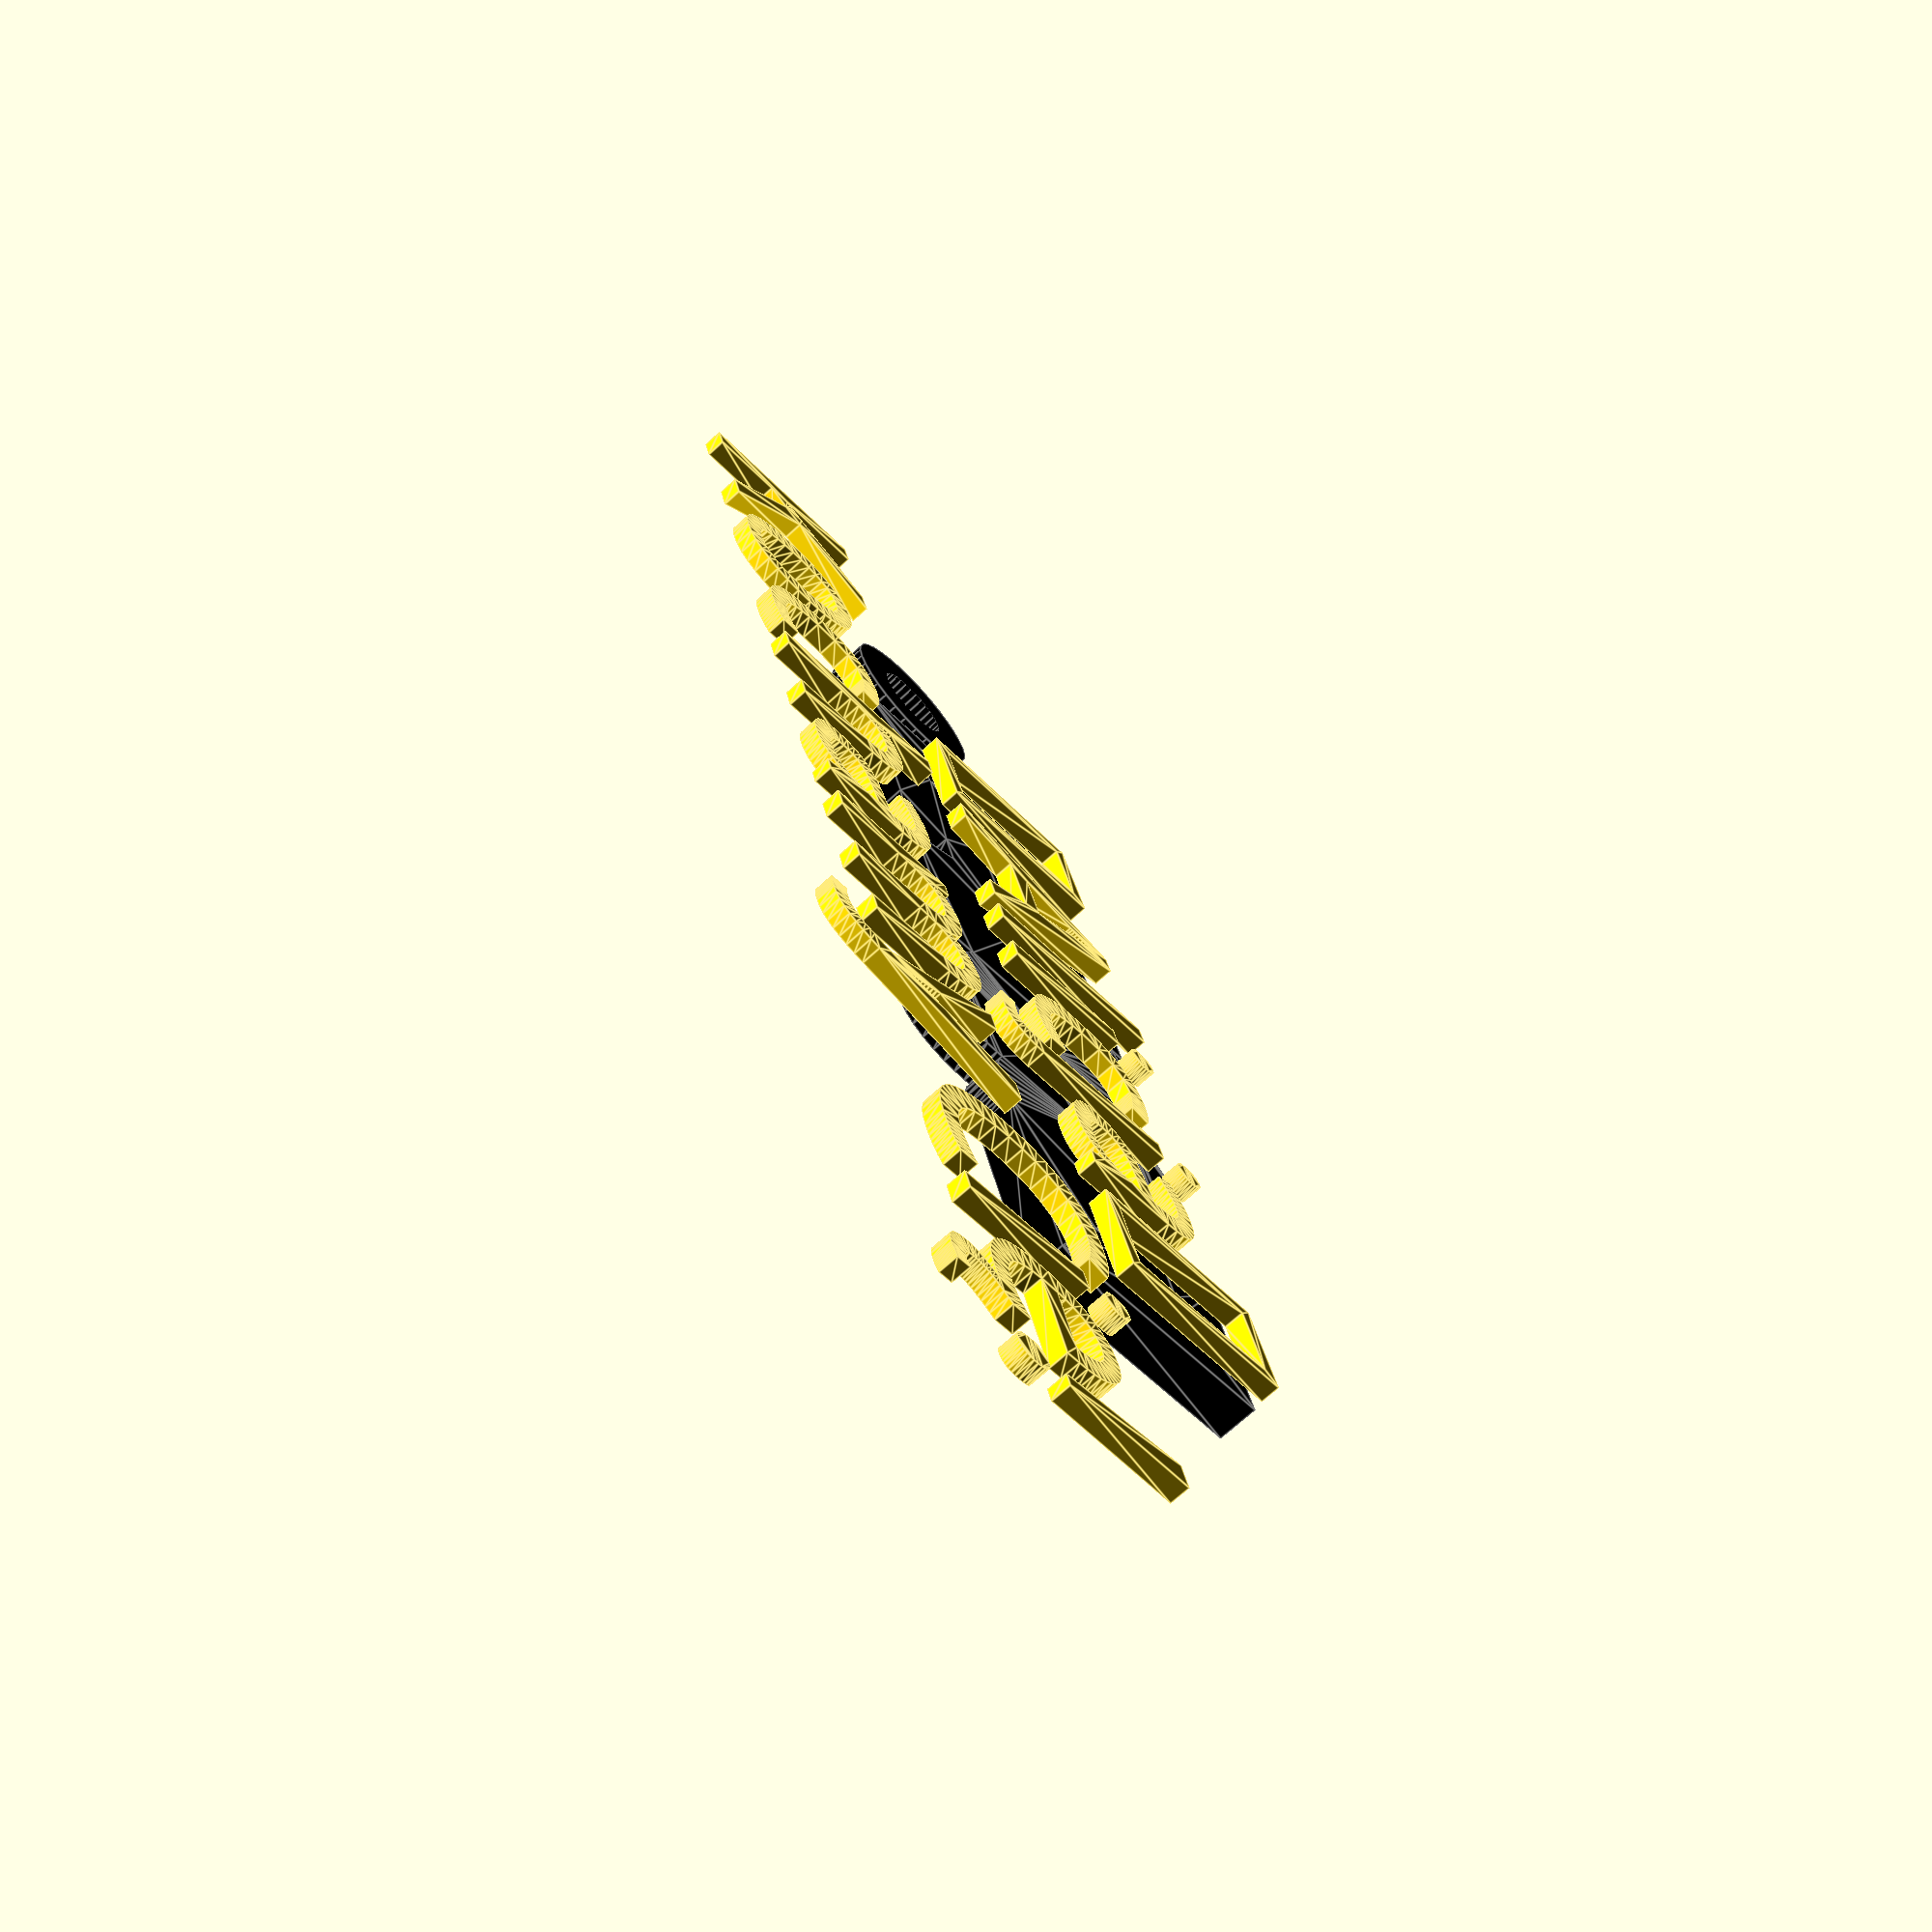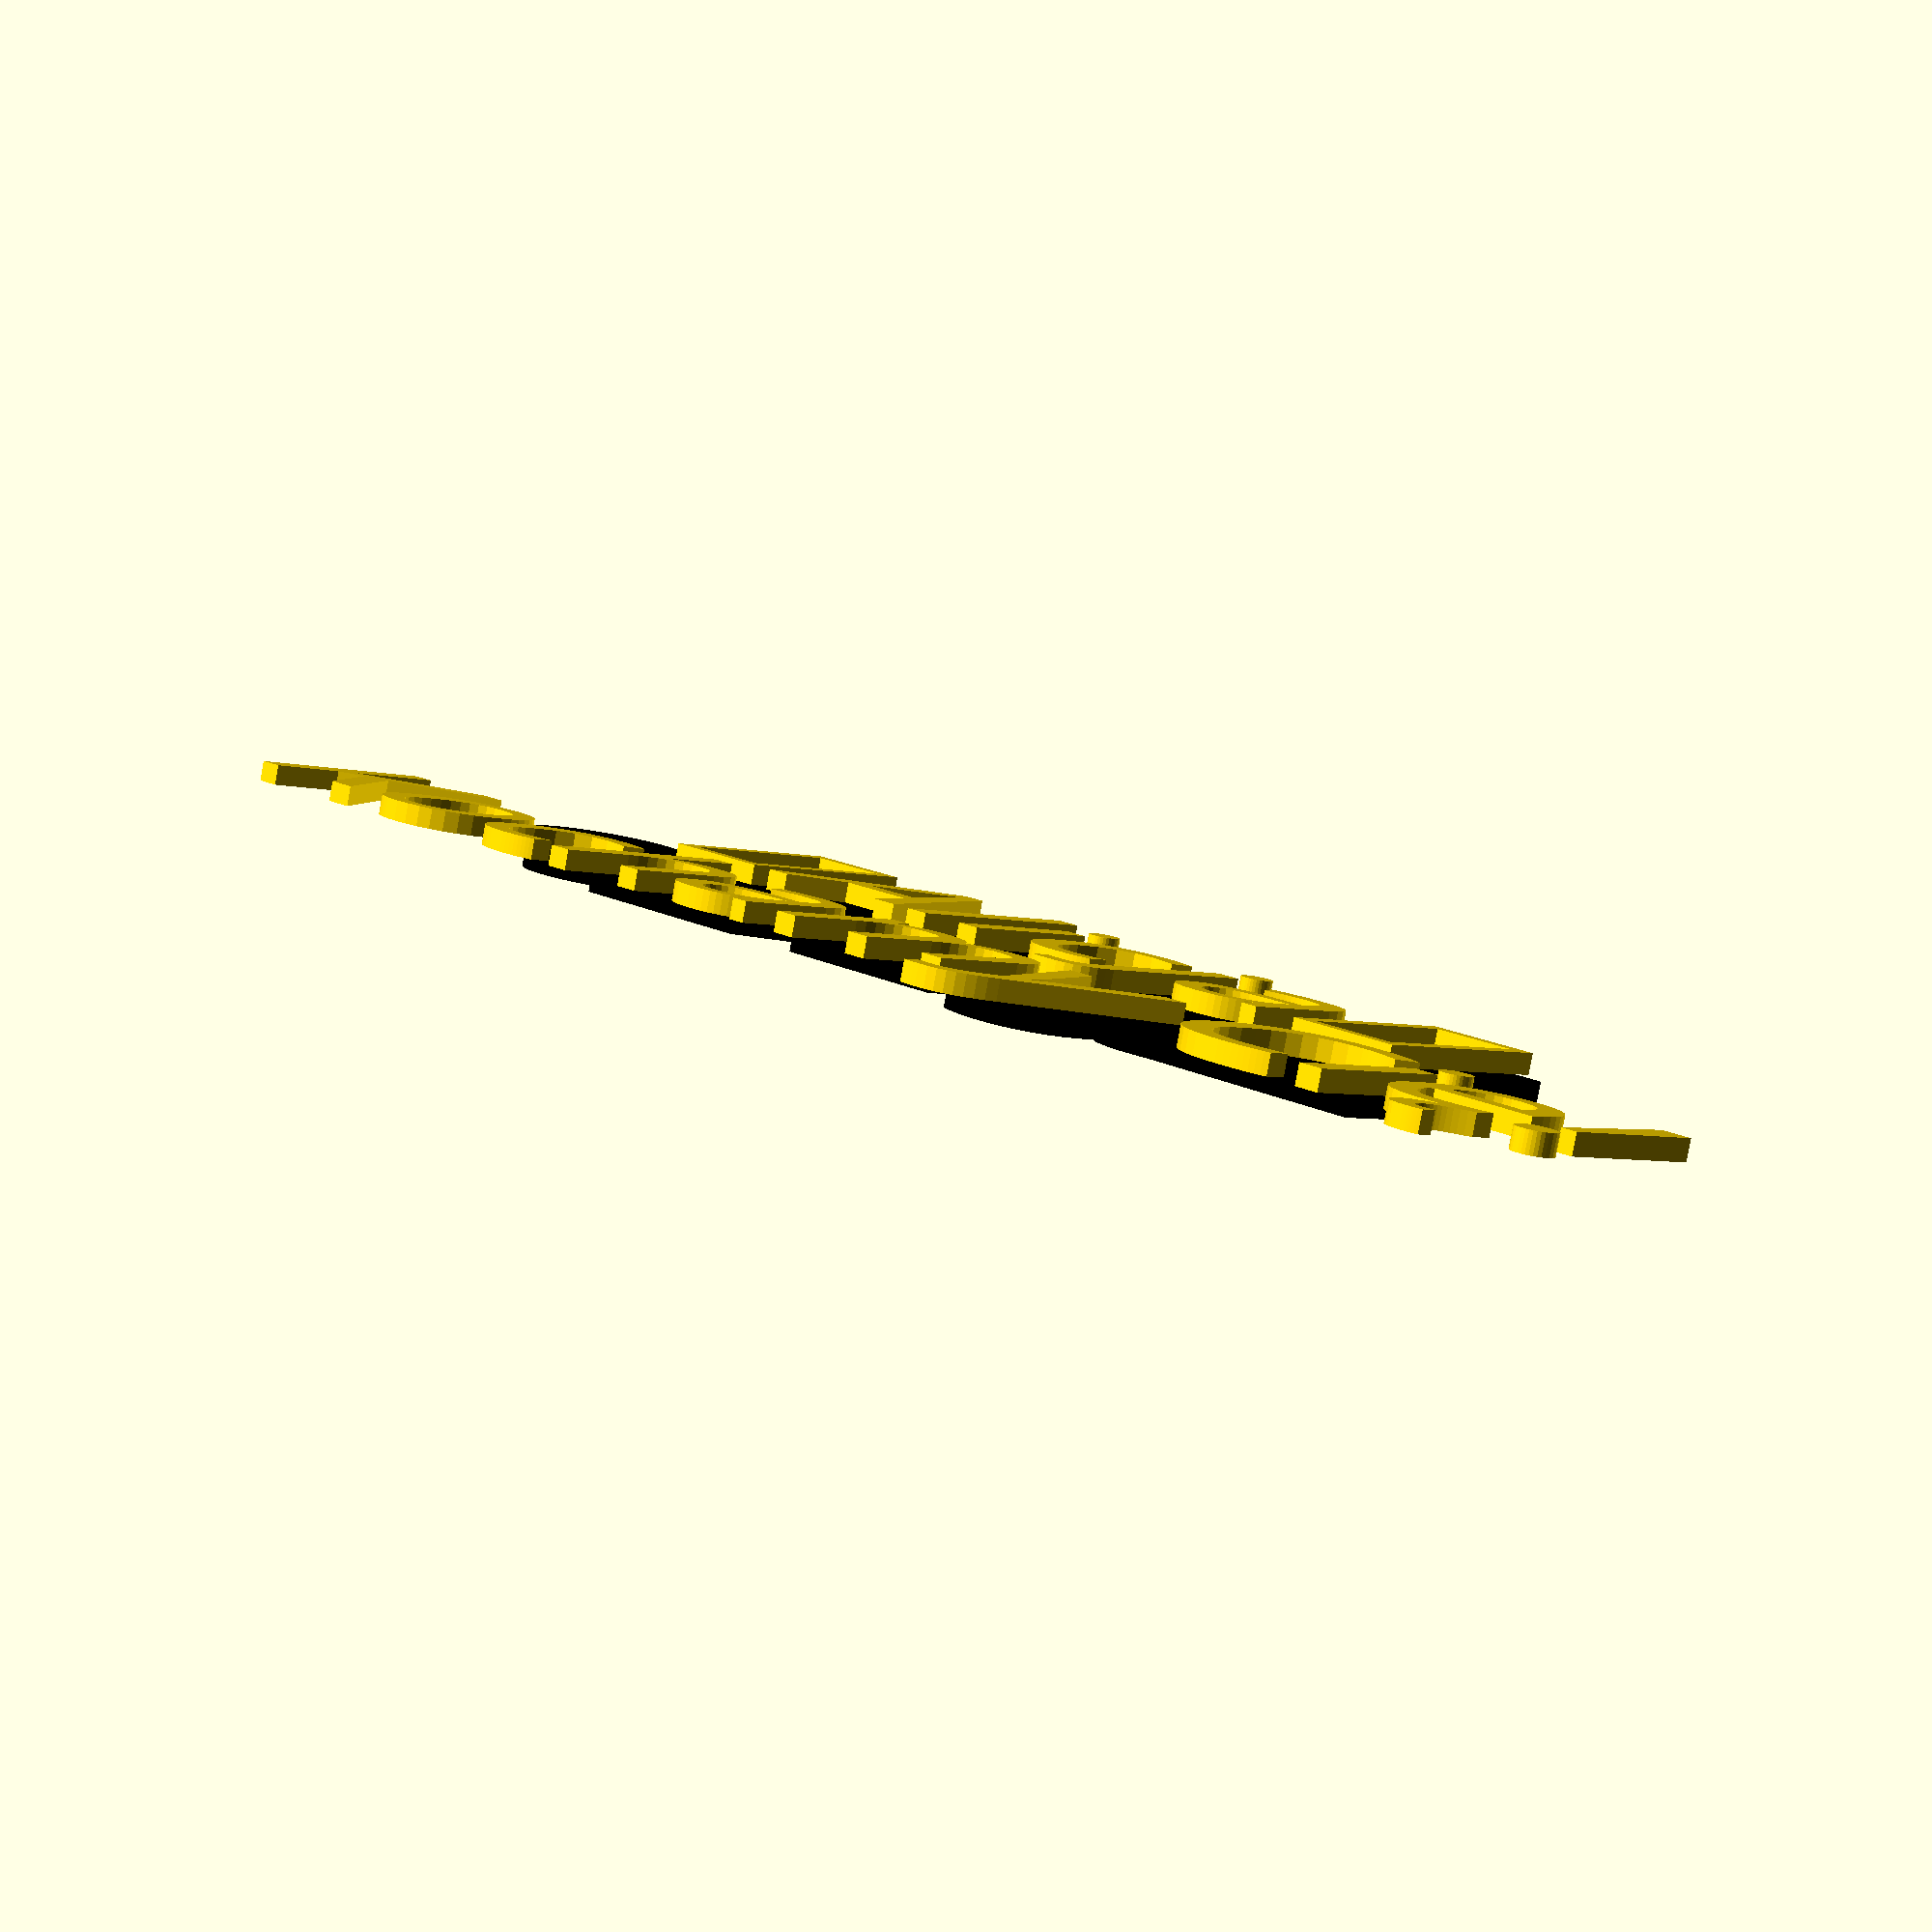
<openscad>
// Robi

/* [- BASIC PARAMETERS -] */
Text_Name = "♡Alicja♡";
Text_Name_2 = "Kochamy Cię!";
Text_Size = 10; // [4:1:40]
Letter_Spacing = 1; // [0.5:0.05:1.25] 

/* [- FONT SELECTION -] */
Use_Recomended_List = true;
aux1 = Use_Recomended_List;
Recomended_List = "DynaPuff";  // ["Zeyada","ZCOOL KuaiLe","Fascinate","Smythe","Press Start 2P","Honk","Amaranth","Balsamiq Sans","Chela One","Delicious Handrawn","DynaPuff","Chewy","Lobster"];
aux2 = Recomended_List;
List = "DynaPuff:style=Bold";  // font
aux3 = List;
Font_Choice = aux1 ? aux2 : aux3;        

/* [- ADVANCED PARAMETERS -] */ 
Text_Thickness = 1; // [0.5:0.5:10]
Base_Thickness = 2; // [0.5:0.5:10]
Base_Size = 1.5; // [0:0.5:5]
Ring_Horizontal = -30; // [-50:0.5:50]
Ring_Vertical = 0; // [-10:0.2:10]
Text_Color = "Gold"; // ["red","green","blue","yellow","cyan","magenta","orange","pink","purple","brown","white","black","grey","gold","lightblue"]
Base_Color = "Black"; // ["red","green","blue","yellow","cyan","magenta","orange","pink","purple","brown","white","black","grey","gold","lightblue"]

// - MODULES -

// Fonts
Fonts = [
["Zeyada","ZCOOL KuaiLe","Fascinate","Smythe","Press Start 2P","Honk","Aladin","Amaranth","Artifika","Balsamiq Sans","Chela One","Delicious Handrawn","DynaPuff","Chewy","Lobster"]
];

module text_name() {
    translate([0, 2.5, Base_Thickness])  // podnieś tekst wyżej
        linear_extrude(height = Text_Thickness)
            text(Text_Name, size = Text_Size, font = Font_Choice, spacing = Letter_Spacing, halign="center", valign="center");
}

module text_name_2() {
    translate([0, -Text_Size, Base_Thickness])  // niżej od pierwszej linii
        linear_extrude(height = Text_Thickness)
            text(Text_Name_2, size = Text_Size, font = Font_Choice, spacing = Letter_Spacing, halign="center", valign="center");
}

module base() {
    linear_extrude(height = Base_Thickness)
        offset(delta = Base_Size)
            text(Text_Name, size = Text_Size, font = Font_Choice, spacing = Letter_Spacing, halign="center", valign="center");
}

module keychain_ring() {
    difference() {
        cylinder(h = 2, r = 4, center=true, $fn=32);
        cylinder(h = 2 + 0.1, r = 2, center=true, $fn=32);
    }
}

// - MAIN CALLS -

color(Base_Color)
    base();

color(Base_Color)
    translate([Ring_Horizontal, Ring_Vertical, Base_Thickness/2])
        keychain_ring();

color(Text_Color)
    text_name();

color(Text_Color)
    text_name_2();
</openscad>
<views>
elev=70.3 azim=74.4 roll=312.6 proj=p view=edges
elev=263.8 azim=225.1 roll=190.3 proj=p view=solid
</views>
